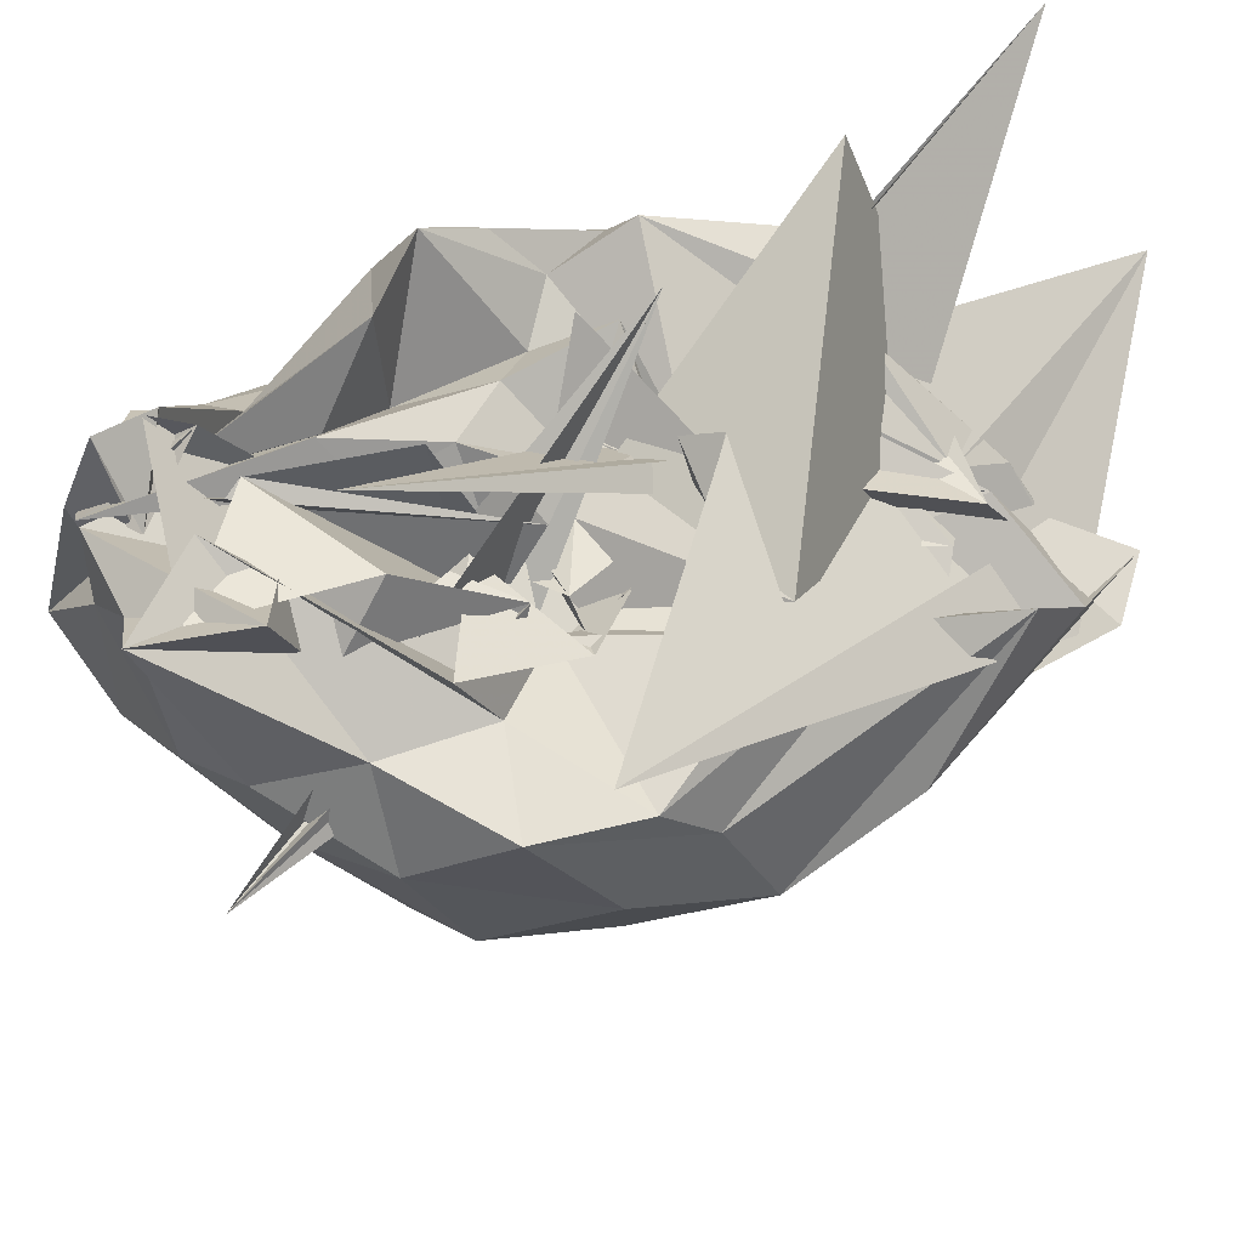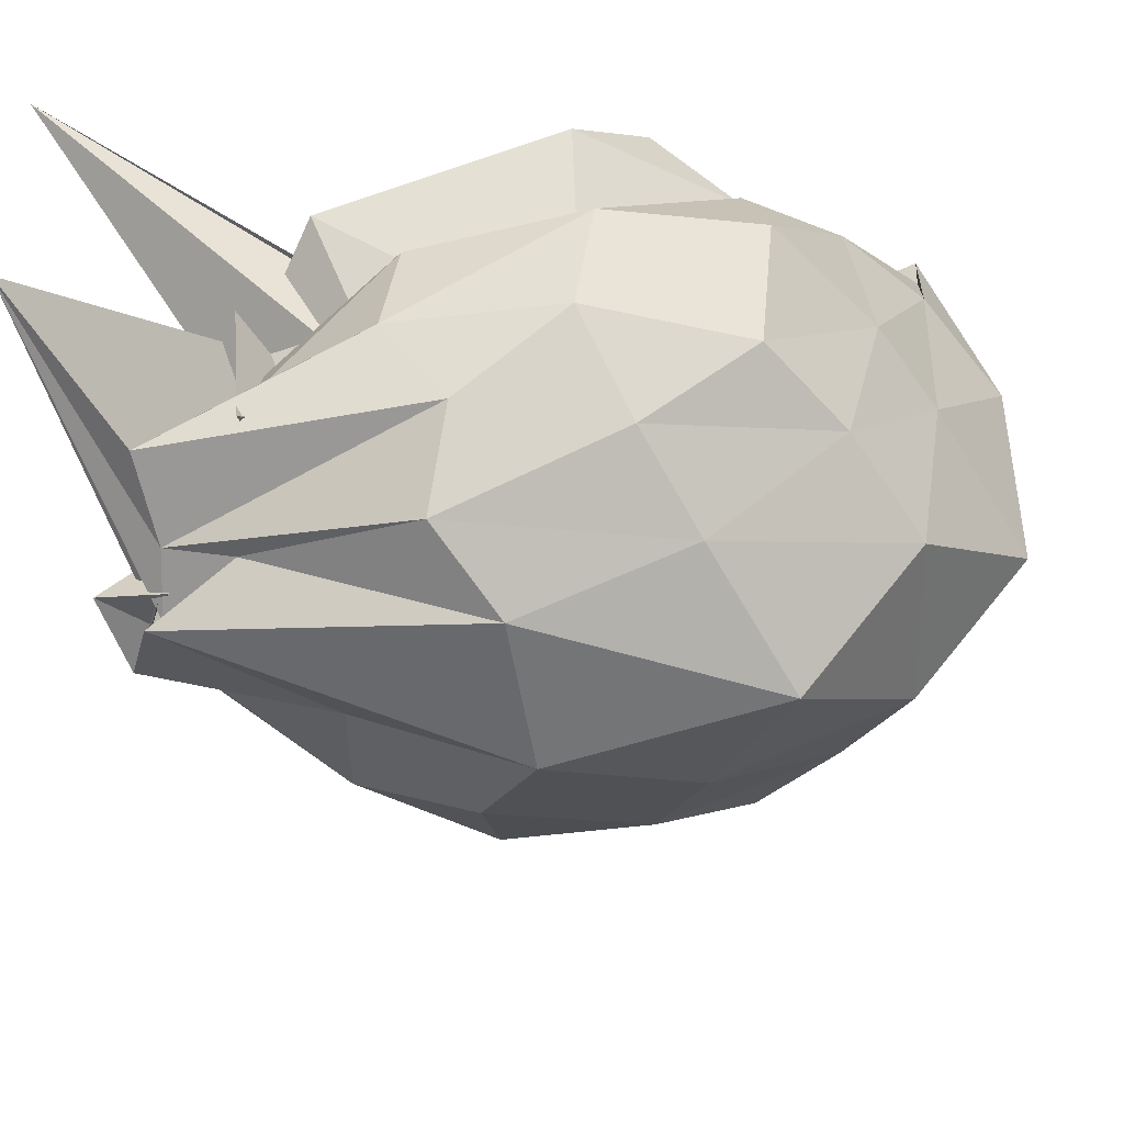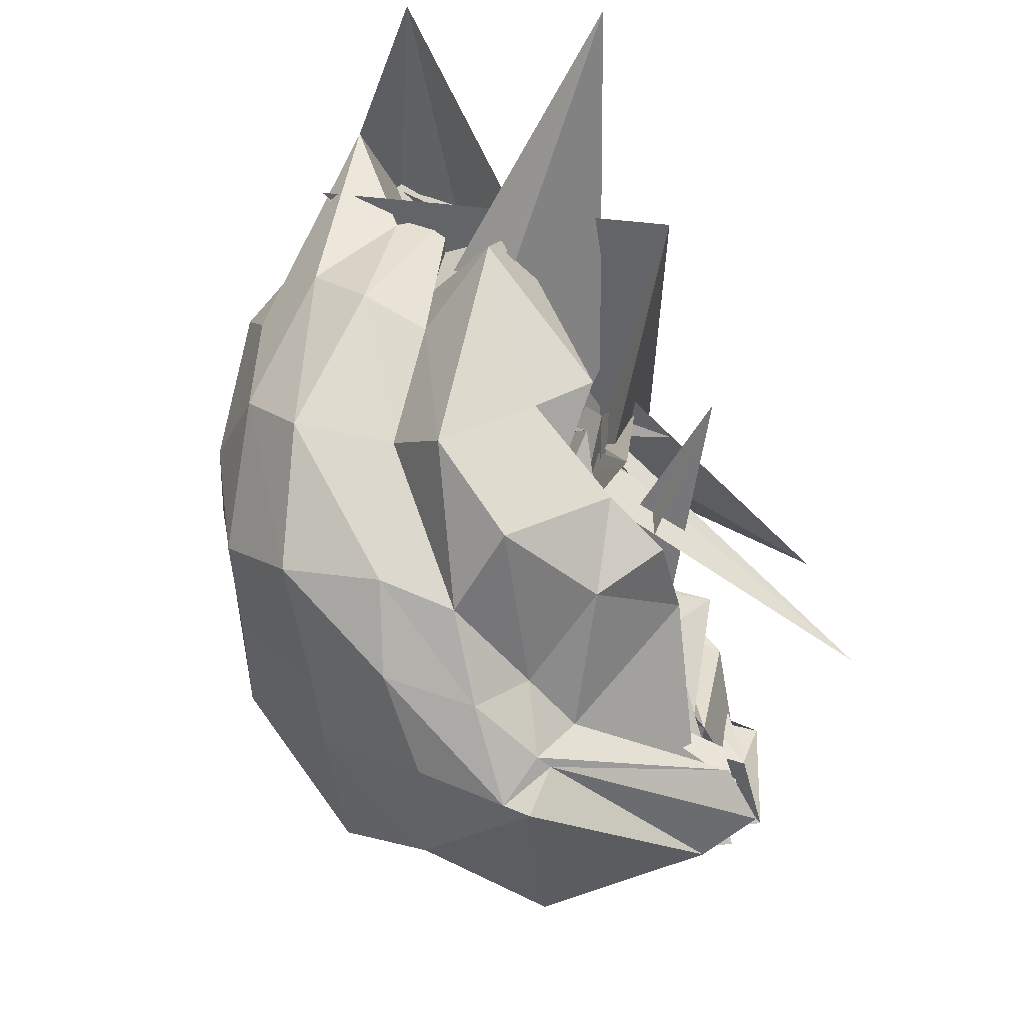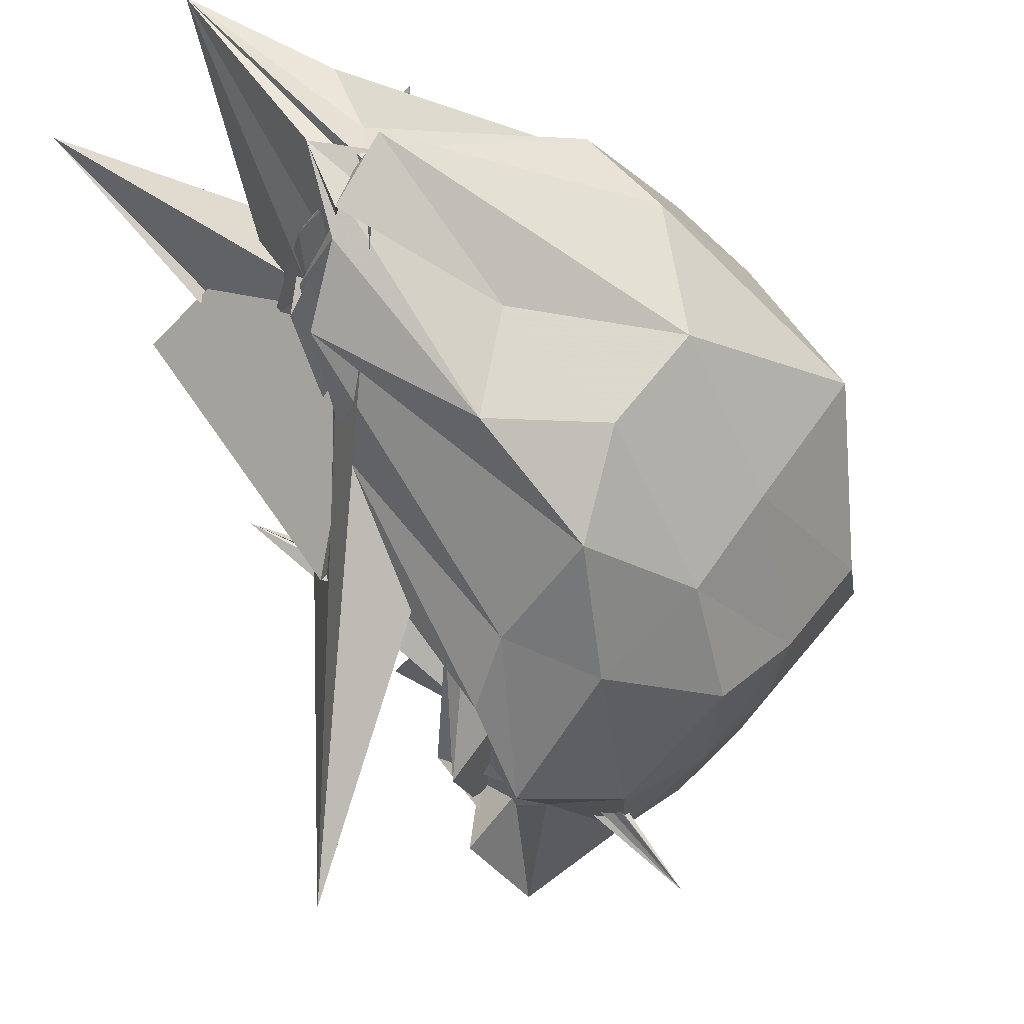
<metadata>
{"format":"obj","ext":"obj","renderer":"f3d","projection":"perspective","resolution":1024,"background":"white","views":[{"elev":-45.5,"azim":-86.0,"up":"+Y"},{"elev":35.6,"azim":68.6,"up":"+Y"},{"elev":-19.4,"azim":-150.4,"up":"+Z"},{"elev":-35.5,"azim":33.1,"up":"+Y"}]}
</metadata>
<code>
v 0.02989 -0.1029 0.4852
v 0.1669 -0.3942 -0.04524
v 0.2341 -0.1085 0.8793
v 0.08772 -0.0956 0.8033
v 0.05829 -0.1315 0.7388
v -0.09741 -0.127 0.521
v -0.1572 -0.7831 0.3841
v 0.1533 -0.3586 0.5543
v 0.0562 -0.1406 0.5898
v 0.09581 -0.2172 0.7328
v 0.1269 -0.2595 0.7226
v 0.06525 -0.07655 0.5799
v -0.3205 -0.5386 0.1351
v 0.09861 0.0245 0.4666
v -0.01279 -0.2938 0.5566
v 0.07581 -0.1161 0.5334
v -0.0681 -0.3348 0.5429
v -0.0397 -0.1906 0.306
v -0.04229 -0.226 0.4252
v 0.01995 -0.211 0.4579
v 0.1864 -0.3804 0.6479
v -0.006906 -0.2593 0.5145
v -0.1448 -0.2869 0.4469
v -0.01267 -0.1268 0.6293
v 0.07374 -0.1563 0.7777
v 0.2563 -0.1003 0.8777
v 0.1101 -0.1048 0.7489
v 0.2849 -0.1291 0.9079
v 0.2584 -0.1347 0.8859
v 0.02974 0.1934 0.9858
v 0.2541 -0.2036 0.873
v 0.1764 -0.121 0.8315
v 0.1267 -0.1532 0.8004
v 0.1366 -0.04832 0.7599
v 0.01286 -0.1402 0.6479
v -0.004934 -0.1887 0.4984
v 0.02303 -0.129 0.5651
v -0.09093 -0.2589 0.3874
v -0.0168 -0.2407 0.4545
v 0.2373 0.09343 0.7828
v -0.06911 -0.2026 0.3582
v -0.09899 -0.1534 0.4434
v -0.01227 -0.1802 0.5126
v -0.009389 -0.3463 0.2829
v 0.01288 -0.2768 0.4441
v -0.03225 -0.3288 0.4431
v 0.001151 -0.276 0.4723
v 0.07918 -0.3518 0.5228
v 0.09099 -0.3332 0.433
v 0.2003 -0.2143 0.878
v 0.21 -0.1178 0.9494
v 0.2344 -0.2117 0.9189
v 0.2849 -0.0513 0.8053
v 0.2372 -0.05273 0.8761
v 0.2006 0.053 0.8913
v 0.1271 0.05864 0.7167
v 0.07135 -0.001661 0.7467
v 0.06142 0.06529 0.5908
v -0.04599 0.01644 0.6766
v -0.06819 -0.00327 0.5516
v 0.02932 -0.1633 0.4424
v 0.01356 -0.2888 0.4579
v 0.01101 -0.2179 0.4195
v -0.2926 0.008434 0.6355
v -0.04188 -0.4314 0.5577
v -0.03801 -0.2515 0.278
v -0.04344 -0.2648 0.335
v -0.01724 -0.3816 0.3269
v 0.04321 -0.07885 0.2325
v -0.003965 -0.3131 0.411
v 0.02824 -0.385 0.3397
v 0.0205 -0.4143 0.5549
v 0.07163 -0.3531 0.6574
v 0.1283 -0.2856 0.8188
v 0.2865 -0.3981 0.6916
v 0.3309 -0.2586 0.7085
v 0.2902 -0.1168 0.9137
v 0.4071 0.03316 0.6327
v 0.3219 0.1169 0.5764
v 0.2056 0.1506 0.6134
v 0.106 0.1721 0.5525
v 0.04343 0.1091 0.5117
v -0.07387 0.1346 0.6014
v -0.1828 0.03444 0.4111
v -0.01534 -0.1558 0.451
v -0.1204 -0.06498 0.3863
v -0.01038 -0.1709 0.3347
v -0.02286 -0.2548 0.4099
v -0.02196 -0.2753 0.3223
v 0.03923 -0.3452 0.3209
v 0.02048 -0.3714 0.2914
v -0.02369 -0.3001 0.2849
v 0.04243 -0.3984 0.3474
v 0.06597 -0.346 0.2724
v 0.008776 -0.4433 0.3519
v 0.006723 -0.4139 0.3081
v 0.09493 -0.5897 0.4109
v 0.1735 -0.5463 0.4712
v 0.3272 -0.5017 0.5277
v 0.4053 -0.3829 0.5793
v 0.4921 -0.2631 0.5437
v 0.4779 -0.06813 0.5737
v 0.4063 0.0951 0.3985
v 0.2912 0.1826 0.4228
v 0.1813 0.2252 0.3556
v 0.0704 0.1447 0.3327
v -0.03828 0.2047 0.2954
v -0.1221 0.08907 0.3691
v -0.1238 0.01443 0.3066
v -0.07433 -0.05475 0.2826
v -0.1031 -0.1354 0.2577
v -0.09687 -0.2237 0.2124
v 0.0399 -0.2667 0.2452
v 0.01506 -0.3017 0.2702
v -0.1024 -0.2849 0.2677
v -0.2609 -0.1891 0.44
v 0.1327 -0.6611 -0.02763
v 0.01427 -0.4264 0.2727
v -0.04442 -0.339 0.225
v -0.06906 -0.5501 0.219
v 0.02138 -0.5173 0.2595
v 0.06887 -0.646 0.277
v 0.2509 -0.5767 0.3656
v 0.3838 -0.4869 0.3551
v 0.47 -0.3648 0.3299
v 0.5675 -0.1897 0.2703
v 0.4805 -0.01895 0.3498
v 0.3566 0.1299 0.2316
v 0.2205 0.1862 0.1624
v 0.0874 0.1472 0.137
v 0.00459 0.08856 0.0973
v -0.1027 0.1388 0.1708
v -0.1952 0.01078 0.2482
v -0.2443 -0.04683 0.1816
v -0.06292 -0.1238 0.1341
v -0.1604 -0.2776 0.07509
v -0.08579 -0.2796 0.1237
v -0.1859 -0.3261 0.1952
v -0.02695 -0.2937 0.2032
v -0.07012 -0.3298 0.3091
v 0.02365 -0.3487 0.2474
v -0.03738 -0.4098 0.2898
v -0.06572 -0.386 0.2084
v 0.01133 -0.4697 0.2311
v -0.1823 -0.4377 -0.02904
v 0.01955 -0.5685 0.127
v 0.1491 -0.6091 0.1438
v 0.3307 -0.5436 0.201
v 0.3889 -0.4439 0.1204
v 0.4629 -0.3242 0.07011
v 0.4713 -0.09897 0.07831
v 0.4043 0.0233 0.1454
v 0.02888 -0.04282 0.7248
v -0.06895 -0.05457 0.6511
v 0.2933 -0.4071 0.2444
v -0.01512 -0.2911 0.4624
v 0.1328 -0.2741 0.5128
v 0.04143 -0.2538 0.5507
v 0.09567 -0.2156 0.5908
v 0.1771 -0.2285 0.6854
v 0.09043 -0.1293 0.5787
v -0.01509 -0.05244 0.4533
v -0.01473 -0.2419 0.612
v -0.02099 -0.2646 0.4581
v -0.165 -0.1013 0.3421
v -0.04039 -0.2125 0.3804
v 0.02664 -0.2122 0.35
v 0.1539 -0.05231 0.8171
v 0.0263 -0.2291 0.5442
v 0.05509 -0.1627 0.6369
v -0.0533 -0.2375 0.4632
v 0.05666 -0.1948 0.7707
v 0.03006 0.0193 0.6608
v 0.001336 -0.1314 0.5036
v -0.0226 -0.2368 0.4613
v 0.04365 -0.2182 0.5224
v 0.08446 -0.1923 0.4744
v -0.01498 -0.2135 0.3953
v 0.1442 -0.1647 0.5337
v -0.03164 -0.171 0.5769
v 0.1515 -0.4685 0.1399
v -0.0374 -0.2864 0.4835
v -0.04647 -0.1739 0.449
v 0.1333 -0.1817 0.6551
v 0.07546 -0.1553 0.7144
v 0.00432 -0.02343 0.5078
v 0.036 -0.04418 0.5781
v 0.02387 -0.06957 0.4274
v -0.009865 -0.1564 0.4049
v 0.03572 -0.1762 0.3863
v 0.1873 -0.1568 0.4372
v 0.1549 -0.07636 0.37
v -0.003413 -0.152 0.4113
v -0.04268 -0.2516 0.3964
v -0.3005 0.2179 0.8641
v 0.08945 0.01599 0.5931
v 0.05371 0.005491 0.489
v 0.0433 -0.07852 0.3531
v 0.09178 -0.1027 0.4226
v 0.1594 -0.03104 0.5266
v 0.1156 -0.03079 0.4114
v 0.05851 -0.02485 0.4449
v 0.2593 0.05137 0.04161
v 0.1165 0.08815 0.019
v 0.01286 0.0183 -0.01928
v -0.03789 -0.04255 0.02473
v -0.1629 -0.007894 0.1196
v -0.2157 -0.1549 0.1359
v -0.1136 -0.2187 0.07316
v -0.1748 -0.4009 -0.1542
v -0.1332 -0.3217 -0.1051
v -0.1514 -0.3547 -0.01157
v -0.1652 -0.337 0.005777
v -0.1376 -0.4618 0.1568
v -0.06057 -0.4997 0.1047
v 0.3213 -0.2883 0.1578
v -0.151 -0.5624 -0.09313
v 0.05828 -0.556 -0.002344
v 0.2051 -0.5033 0.02078
v 0.2924 -0.4161 -0.008033
v 0.3798 -0.2299 -0.1123
v 0.3029 -0.04761 -0.01913
v 0.1223 -0.01588 -0.09124
v 0.01472 -0.06405 -0.1414
v -0.03583 -0.06914 -0.07802
v -0.06701 -0.1206 -0.02351
v -0.1545 -0.3245 -0.0844
v -0.1145 -0.3096 -0.1739
v -0.1533 -0.3491 -0.1253
v -0.05192 -0.2274 0.04927
v -0.1379 -0.5239 -0.04055
v -0.1343 -0.4221 0.05242
v -0.157 -0.5465 0.04767
v -0.1133 -0.4797 -0.1064
v 0.1022 -0.4696 -0.08737
v 0.1546 -0.3526 -0.1712
v 0.1835 -0.1352 -0.1743
v -0.02754 -0.06198 -0.1602
v -0.04447 -0.09139 -0.0879
v -0.2227 -0.2899 -0.07292
v -0.1321 -0.381 -0.0945
v -0.2085 -0.3045 -0.03482
v -0.2245 -0.3025 -0.08837
v -0.008258 -0.3271 0.07098
v -0.148 -0.3816 -0.1575
v -0.0671 -0.41 -0.1531
v 0.06789 -0.2768 -0.2438
v -0.1502 -0.3525 -0.1757
v -0.2375 -0.3472 -0.1337
v -0.1722 -0.2876 -0.08737
v 0.06955 -0.4734 0.09476
v -0.1156 -0.2644 -0.03637
f 3 28 4
f 4 28 29
f 4 29 5
f 5 29 30
f 5 30 6
f 6 30 31
f 6 31 7
f 7 31 32
f 7 32 8
f 8 32 33
f 8 33 9
f 9 33 34
f 9 34 10
f 10 34 35
f 10 35 11
f 11 35 36
f 11 36 12
f 12 36 37
f 12 37 13
f 13 37 38
f 13 38 14
f 14 38 39
f 14 39 15
f 15 39 40
f 15 40 16
f 16 40 41
f 16 41 17
f 17 41 42
f 17 42 18
f 18 42 43
f 18 43 19
f 19 43 44
f 19 44 20
f 20 44 45
f 20 45 21
f 21 45 46
f 21 46 22
f 22 46 47
f 22 47 23
f 23 47 48
f 23 48 24
f 24 48 49
f 24 49 25
f 25 49 50
f 25 50 26
f 26 50 51
f 26 51 27
f 27 51 52
f 27 52 3
f 3 52 28
f 28 53 29
f 29 53 54
f 29 54 30
f 30 54 55
f 30 55 31
f 31 55 56
f 31 56 32
f 32 56 57
f 32 57 33
f 33 57 58
f 33 58 34
f 34 58 59
f 34 59 35
f 35 59 60
f 35 60 36
f 36 60 61
f 36 61 37
f 37 61 62
f 37 62 38
f 38 62 63
f 38 63 39
f 39 63 64
f 39 64 40
f 40 64 65
f 40 65 41
f 41 65 66
f 41 66 42
f 42 66 67
f 42 67 43
f 43 67 68
f 43 68 44
f 44 68 69
f 44 69 45
f 45 69 70
f 45 70 46
f 46 70 71
f 46 71 47
f 47 71 72
f 47 72 48
f 48 72 73
f 48 73 49
f 49 73 74
f 49 74 50
f 50 74 75
f 50 75 51
f 51 75 76
f 51 76 52
f 52 76 77
f 52 77 28
f 28 77 53
f 53 78 54
f 54 78 79
f 54 79 55
f 55 79 80
f 55 80 56
f 56 80 81
f 56 81 57
f 57 81 82
f 57 82 58
f 58 82 83
f 58 83 59
f 59 83 84
f 59 84 60
f 60 84 85
f 60 85 61
f 61 85 86
f 61 86 62
f 62 86 87
f 62 87 63
f 63 87 88
f 63 88 64
f 64 88 89
f 64 89 65
f 65 89 90
f 65 90 66
f 66 90 91
f 66 91 67
f 67 91 92
f 67 92 68
f 68 92 93
f 68 93 69
f 69 93 94
f 69 94 70
f 70 94 95
f 70 95 71
f 71 95 96
f 71 96 72
f 72 96 97
f 72 97 73
f 73 97 98
f 73 98 74
f 74 98 99
f 74 99 75
f 75 99 100
f 75 100 76
f 76 100 101
f 76 101 77
f 77 101 102
f 77 102 53
f 53 102 78
f 78 103 79
f 79 103 104
f 79 104 80
f 80 104 105
f 80 105 81
f 81 105 106
f 81 106 82
f 82 106 107
f 82 107 83
f 83 107 108
f 83 108 84
f 84 108 109
f 84 109 85
f 85 109 110
f 85 110 86
f 86 110 111
f 86 111 87
f 87 111 112
f 87 112 88
f 88 112 113
f 88 113 89
f 89 113 114
f 89 114 90
f 90 114 115
f 90 115 91
f 91 115 116
f 91 116 92
f 92 116 117
f 92 117 93
f 93 117 118
f 93 118 94
f 94 118 119
f 94 119 95
f 95 119 120
f 95 120 96
f 96 120 121
f 96 121 97
f 97 121 122
f 97 122 98
f 98 122 123
f 98 123 99
f 99 123 124
f 99 124 100
f 100 124 125
f 100 125 101
f 101 125 126
f 101 126 102
f 102 126 127
f 102 127 78
f 78 127 103
f 103 128 104
f 104 128 129
f 104 129 105
f 105 129 130
f 105 130 106
f 106 130 131
f 106 131 107
f 107 131 132
f 107 132 108
f 108 132 133
f 108 133 109
f 109 133 134
f 109 134 110
f 110 134 135
f 110 135 111
f 111 135 136
f 111 136 112
f 112 136 137
f 112 137 113
f 113 137 138
f 113 138 114
f 114 138 139
f 114 139 115
f 115 139 140
f 115 140 116
f 116 140 141
f 116 141 117
f 117 141 142
f 117 142 118
f 118 142 143
f 118 143 119
f 119 143 144
f 119 144 120
f 120 144 145
f 120 145 121
f 121 145 146
f 121 146 122
f 122 146 147
f 122 147 123
f 123 147 148
f 123 148 124
f 124 148 149
f 124 149 125
f 125 149 150
f 125 150 126
f 126 150 151
f 126 151 127
f 127 151 152
f 127 152 103
f 103 152 128
f 153 154 173
f 154 174 173
f 154 155 174
f 155 175 174
f 155 156 175
f 156 176 175
f 156 157 176
f 157 158 176
f 158 177 176
f 158 159 177
f 159 178 177
f 159 160 178
f 160 179 178
f 160 161 179
f 161 162 179
f 162 180 179
f 162 163 180
f 163 181 180
f 163 164 181
f 164 182 181
f 164 165 182
f 165 166 182
f 166 183 182
f 166 167 183
f 167 184 183
f 167 168 184
f 168 185 184
f 168 169 185
f 169 170 185
f 170 186 185
f 170 171 186
f 171 187 186
f 171 172 187
f 172 173 187
f 172 153 173
f 173 174 188
f 174 189 188
f 174 175 189
f 175 190 189
f 175 176 190
f 176 177 190
f 177 191 190
f 177 178 191
f 178 192 191
f 178 179 192
f 179 180 192
f 180 193 192
f 180 181 193
f 181 194 193
f 181 182 194
f 182 183 194
f 183 195 194
f 183 184 195
f 184 196 195
f 184 185 196
f 185 186 196
f 186 197 196
f 186 187 197
f 187 188 197
f 187 173 188
f 188 189 198
f 189 199 198
f 189 190 199
f 190 191 199
f 191 200 199
f 191 192 200
f 192 193 200
f 193 201 200
f 193 194 201
f 194 195 201
f 195 202 201
f 195 196 202
f 196 197 202
f 197 198 202
f 197 188 198
f 203 223 204
f 204 223 224
f 204 224 205
f 205 224 225
f 205 225 206
f 206 225 226
f 206 226 207
f 207 226 208
f 208 226 227
f 208 227 209
f 209 227 228
f 209 228 210
f 210 228 229
f 210 229 211
f 211 229 212
f 212 229 230
f 212 230 213
f 213 230 231
f 213 231 214
f 214 231 232
f 214 232 215
f 215 232 216
f 216 232 233
f 216 233 217
f 217 233 234
f 217 234 218
f 218 234 235
f 218 235 219
f 219 235 220
f 220 235 236
f 220 236 221
f 221 236 237
f 221 237 222
f 222 237 223
f 222 223 203
f 223 238 224
f 224 238 239
f 224 239 225
f 225 239 240
f 225 240 226
f 226 240 227
f 227 240 241
f 227 241 228
f 228 241 242
f 228 242 229
f 229 242 230
f 230 242 243
f 230 243 231
f 231 243 244
f 231 244 232
f 232 244 233
f 233 244 245
f 233 245 234
f 234 245 246
f 234 246 235
f 235 246 236
f 236 246 247
f 236 247 237
f 237 247 238
f 237 238 223
f 238 248 239
f 239 248 249
f 239 249 240
f 240 249 241
f 241 249 250
f 241 250 242
f 242 250 243
f 243 250 251
f 243 251 244
f 244 251 245
f 245 251 252
f 245 252 246
f 246 252 247
f 247 252 248
f 247 248 238
f 3 4 153
f 153 4 154
f 4 5 154
f 154 5 155
f 5 6 155
f 155 6 156
f 6 7 156
f 156 7 157
f 7 8 157
f 8 9 157
f 157 9 158
f 9 10 158
f 158 10 159
f 10 11 159
f 159 11 160
f 11 12 160
f 160 12 161
f 12 13 161
f 13 14 161
f 161 14 162
f 14 15 162
f 162 15 163
f 15 16 163
f 163 16 164
f 16 17 164
f 164 17 165
f 17 18 165
f 18 19 165
f 165 19 166
f 19 20 166
f 166 20 167
f 20 21 167
f 167 21 168
f 21 22 168
f 168 22 169
f 22 23 169
f 23 24 169
f 169 24 170
f 24 25 170
f 170 25 171
f 25 26 171
f 171 26 172
f 26 27 172
f 172 27 153
f 27 3 153
f 128 203 129
f 129 203 204
f 129 204 130
f 130 204 205
f 130 205 131
f 131 205 206
f 131 206 132
f 132 206 207
f 132 207 133
f 133 207 134
f 134 207 208
f 134 208 135
f 135 208 209
f 135 209 136
f 136 209 210
f 136 210 137
f 137 210 211
f 137 211 138
f 138 211 139
f 139 211 212
f 139 212 140
f 140 212 213
f 140 213 141
f 141 213 214
f 141 214 142
f 142 214 215
f 142 215 143
f 143 215 144
f 144 215 216
f 144 216 145
f 145 216 217
f 145 217 146
f 146 217 218
f 146 218 147
f 147 218 219
f 147 219 148
f 148 219 149
f 149 219 220
f 149 220 150
f 150 220 221
f 150 221 151
f 151 221 222
f 151 222 152
f 152 222 203
f 152 203 128
f 198 199 1
f 199 200 1
f 200 201 1
f 201 202 1
f 202 198 1
f 249 248 2
f 250 249 2
f 251 250 2
f 252 251 2
f 248 252 2

</code>
